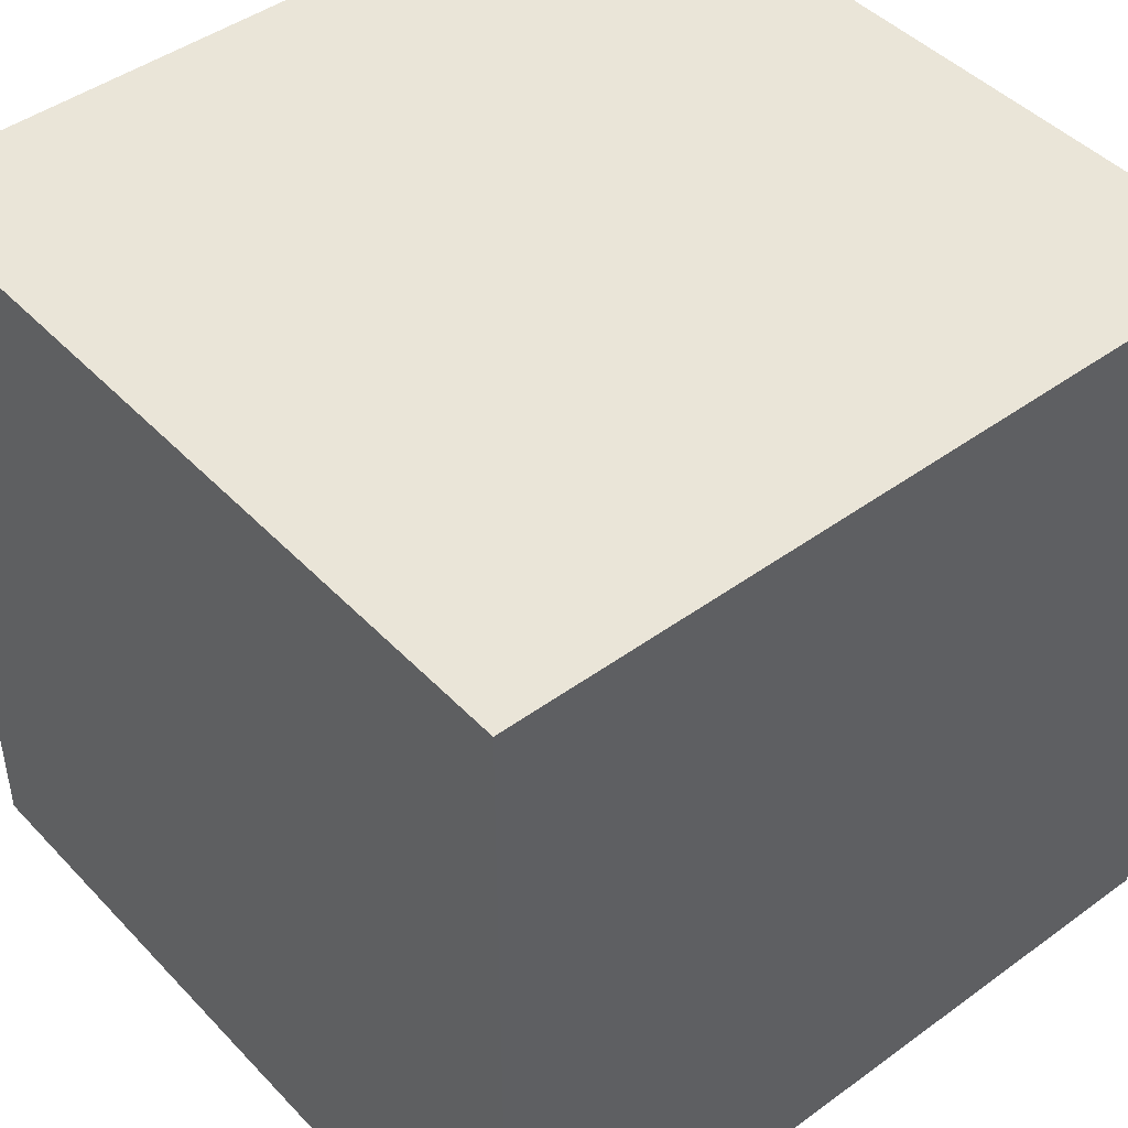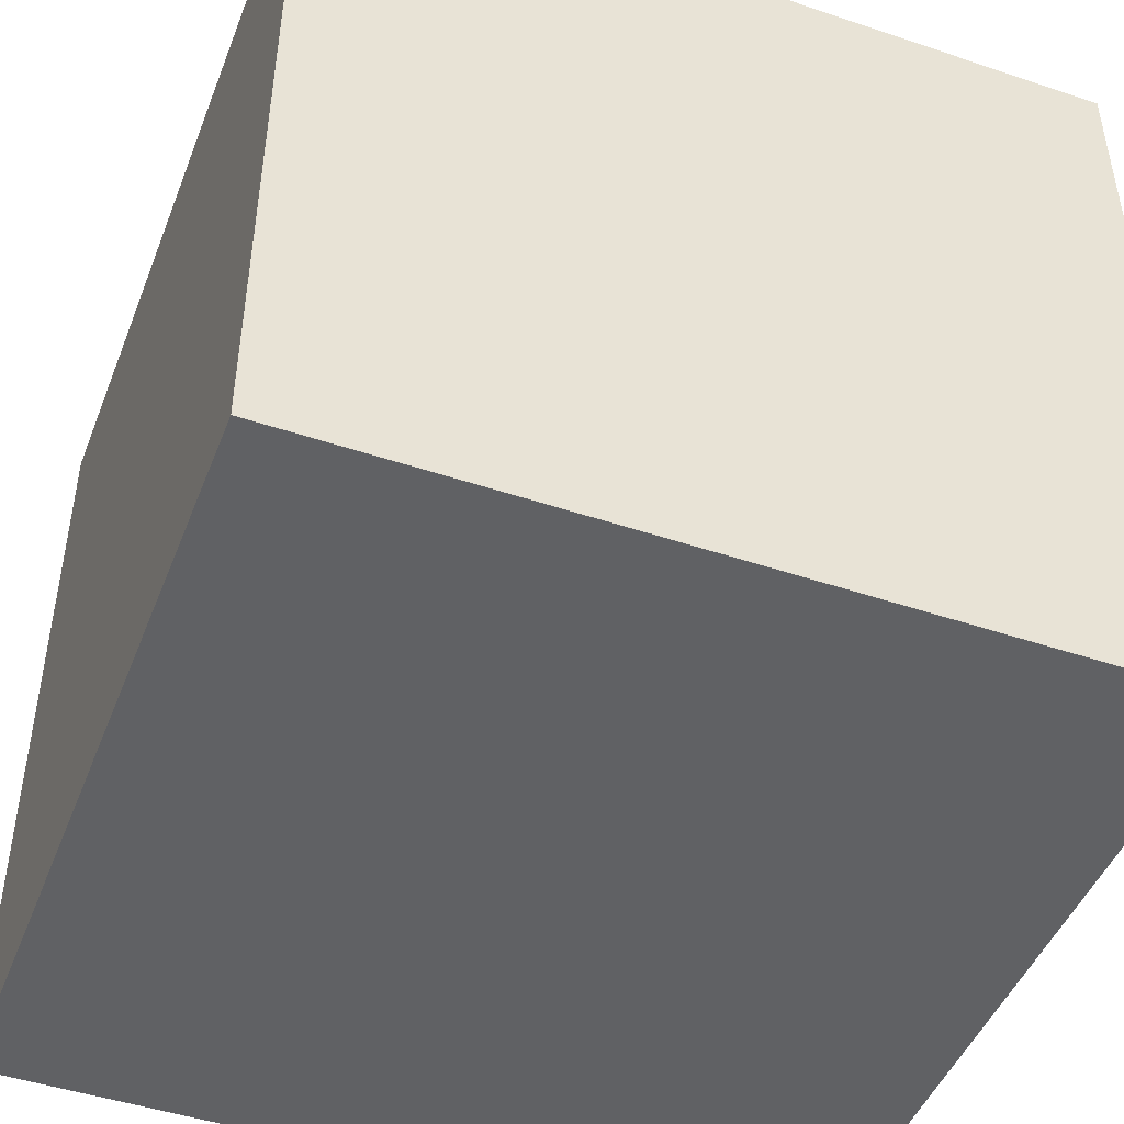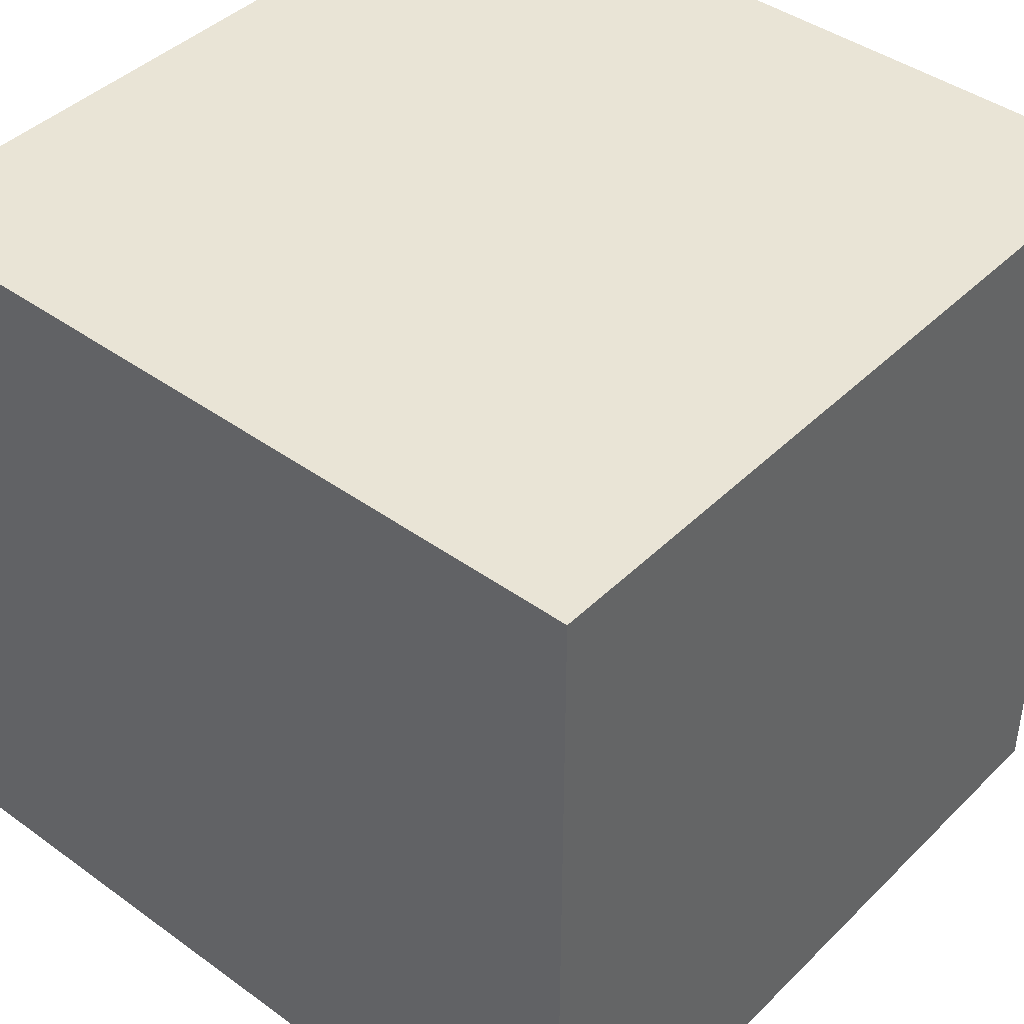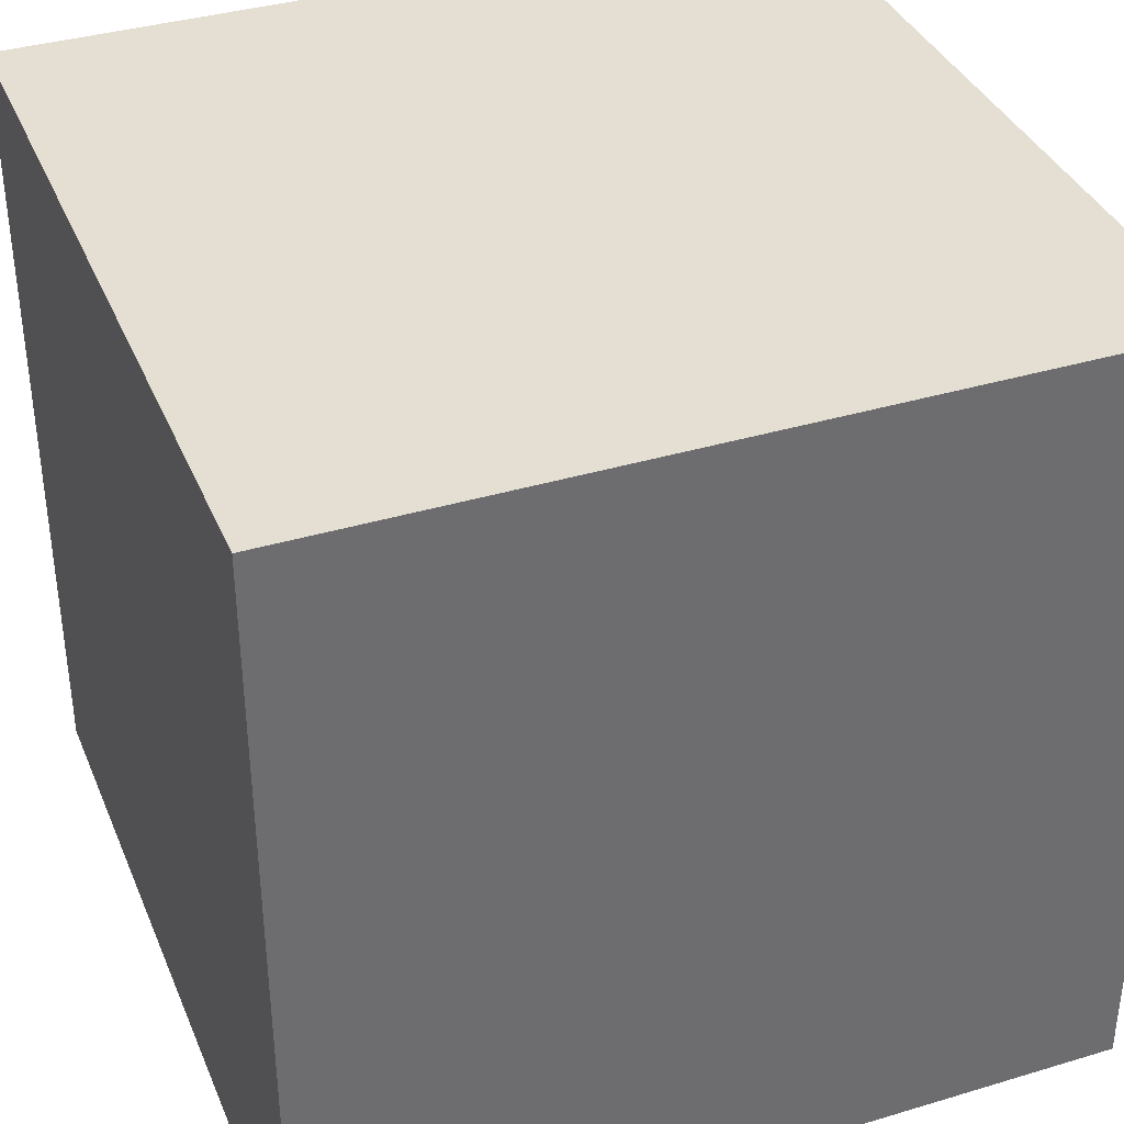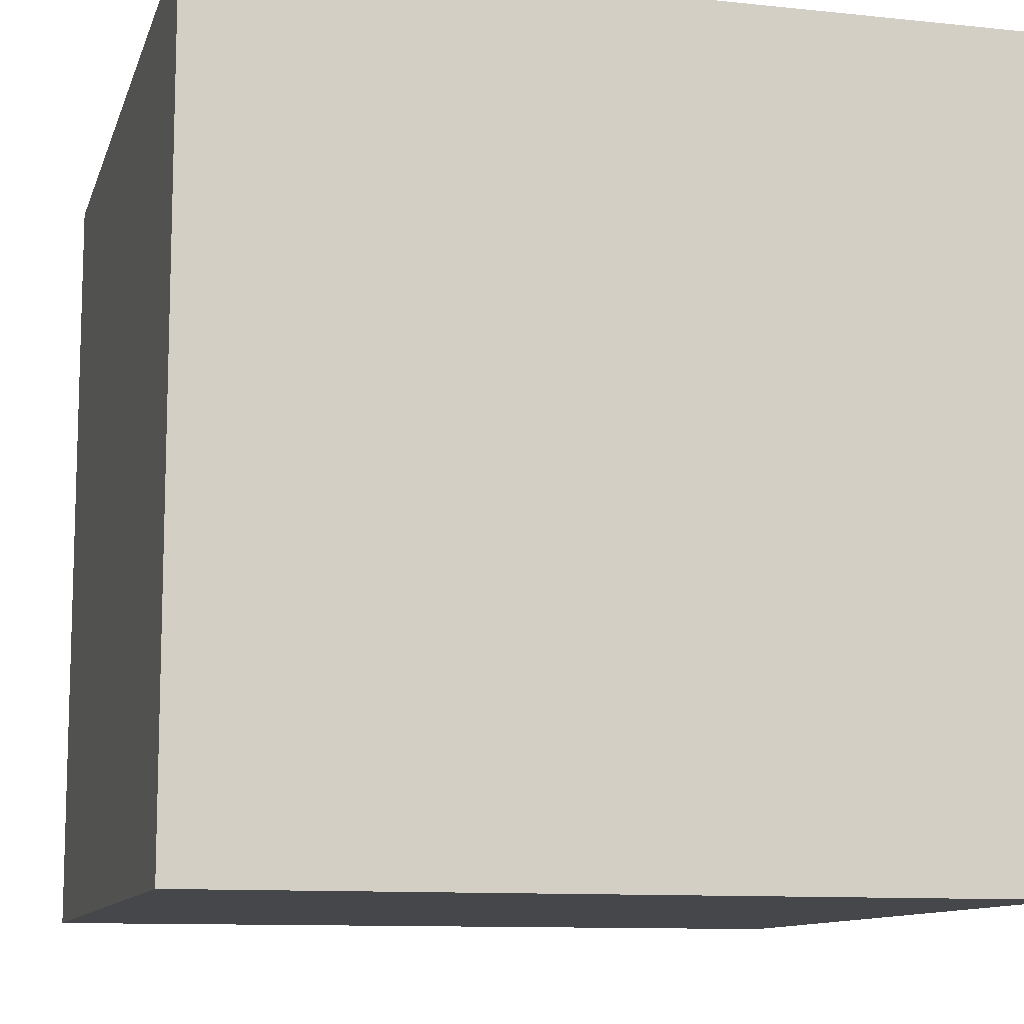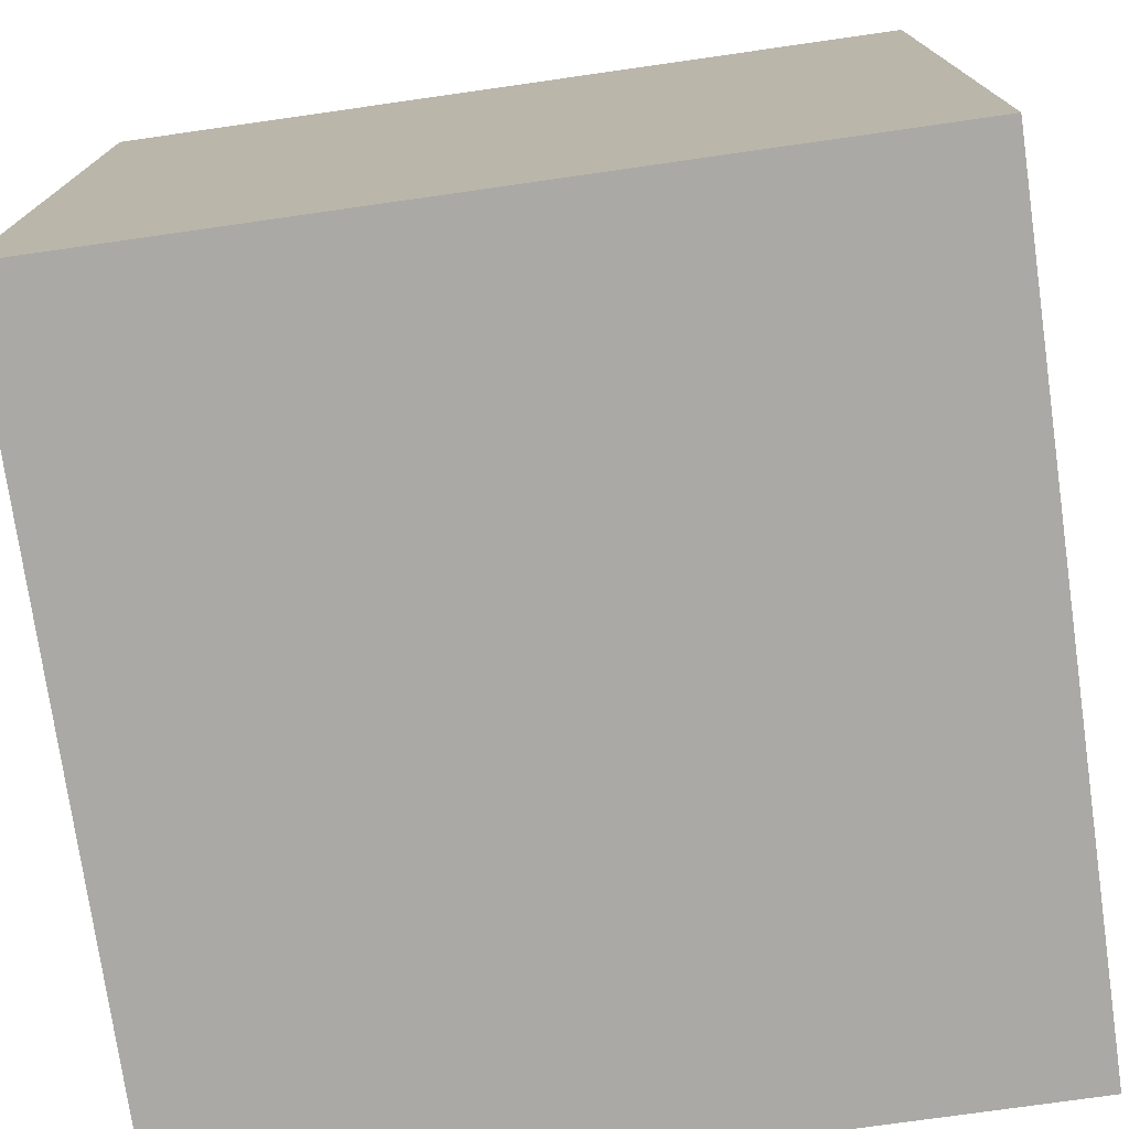
<metadata>
{"format":"obj","ext":"obj","renderer":"f3d","projection":"perspective","resolution":1024,"background":"white","views":[{"elev":45.2,"azim":-40.1,"up":"+Z"},{"elev":-46.8,"azim":69.1,"up":"+Y"},{"elev":42.4,"azim":130.8,"up":"+Y"},{"elev":37.2,"azim":158.9,"up":"+Y"},{"elev":-10.8,"azim":165.3,"up":"+Y"},{"elev":-75.3,"azim":-81.9,"up":"+Y"}]}
</metadata>
<code>
o Cube
v 0.3384 -0.3384 -0.3384
v 0.3384 -0.3384 0.3384
v -0.3384 -0.3384 0.3384
v -0.3384 -0.3384 -0.3384
v 0.3384 0.3384 -0.3384
v 0.3384 0.3384 0.3384
v -0.3384 0.3384 0.3384
v -0.3384 0.3384 -0.3384
f 1 2 3 4
f 5 8 7 6
f 1 5 6 2
f 2 6 7 3
f 3 7 8 4
f 5 1 4 8

</code>
